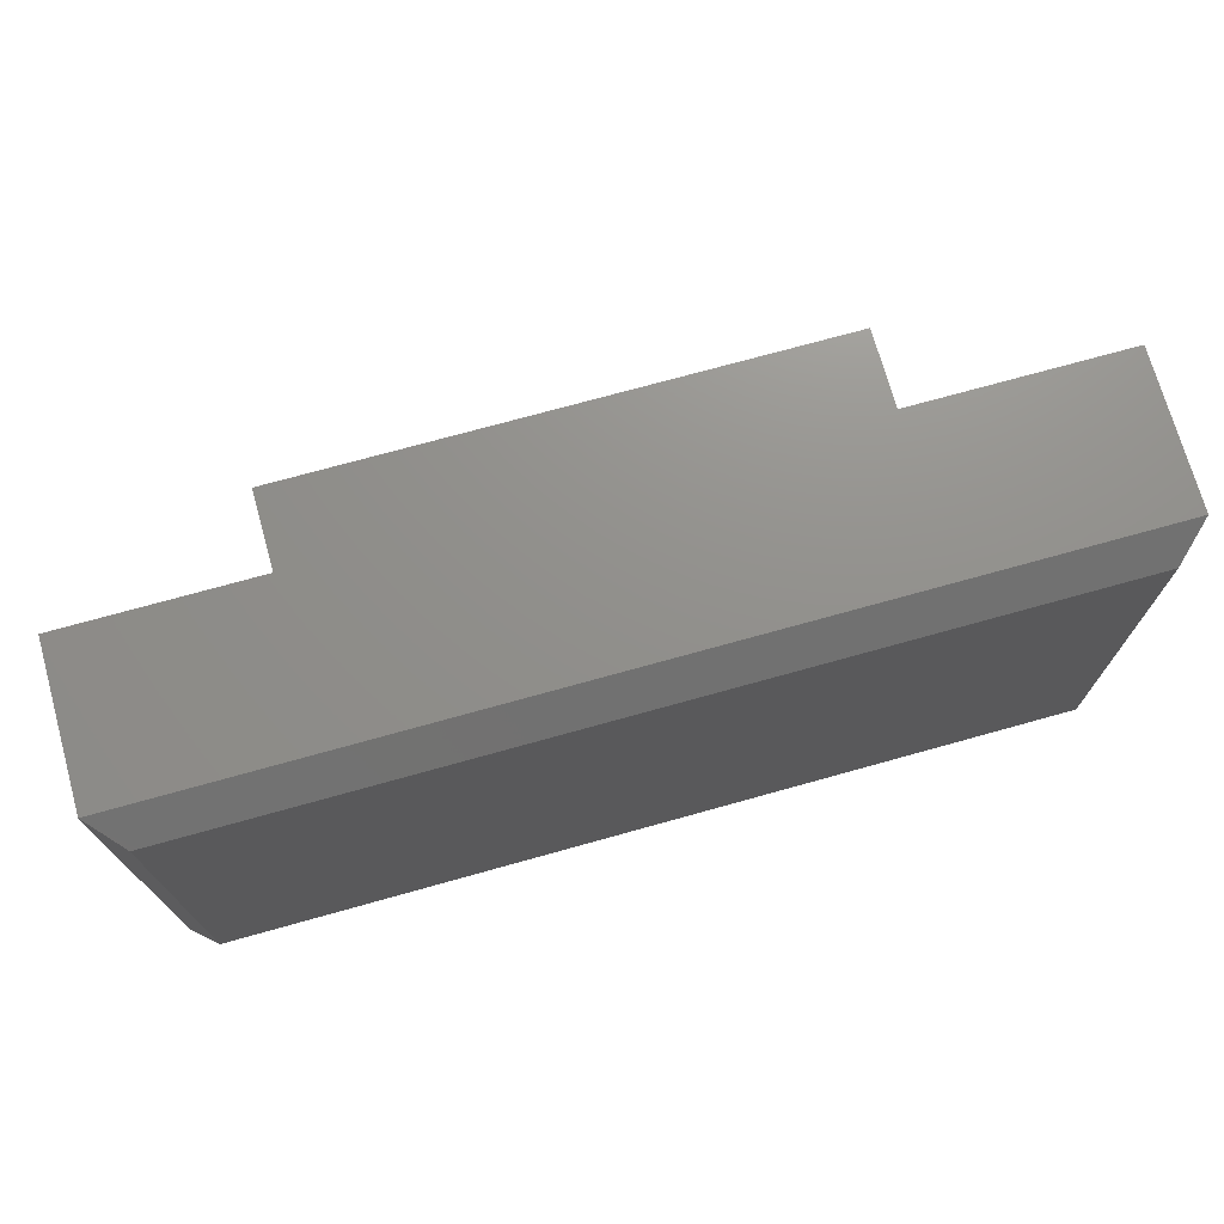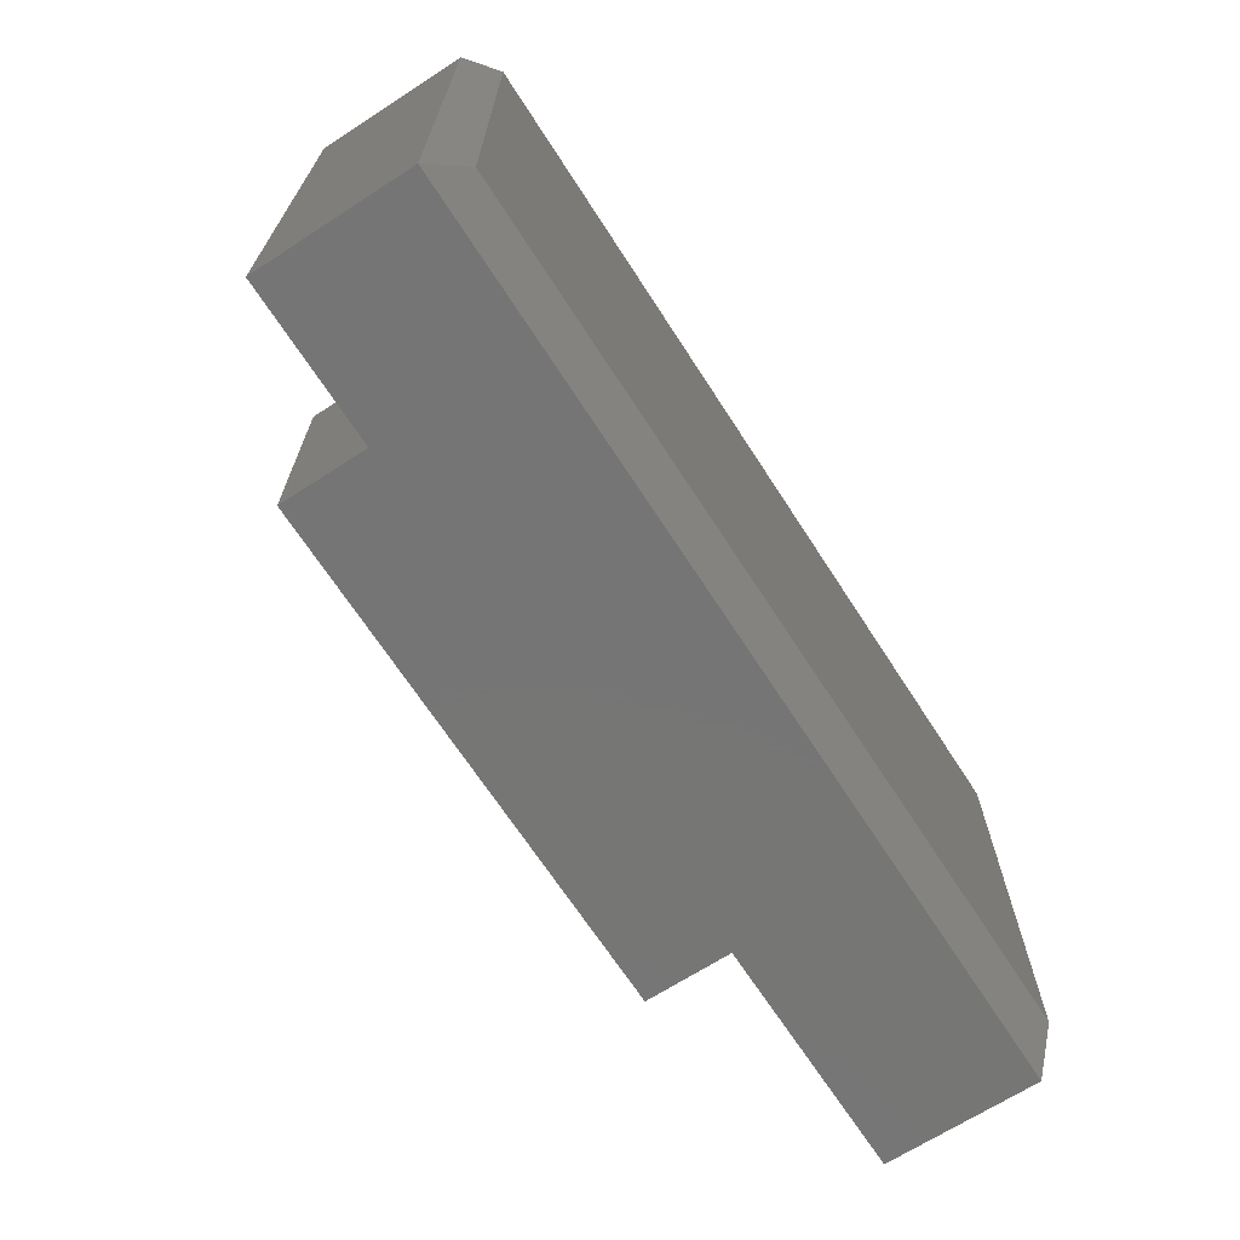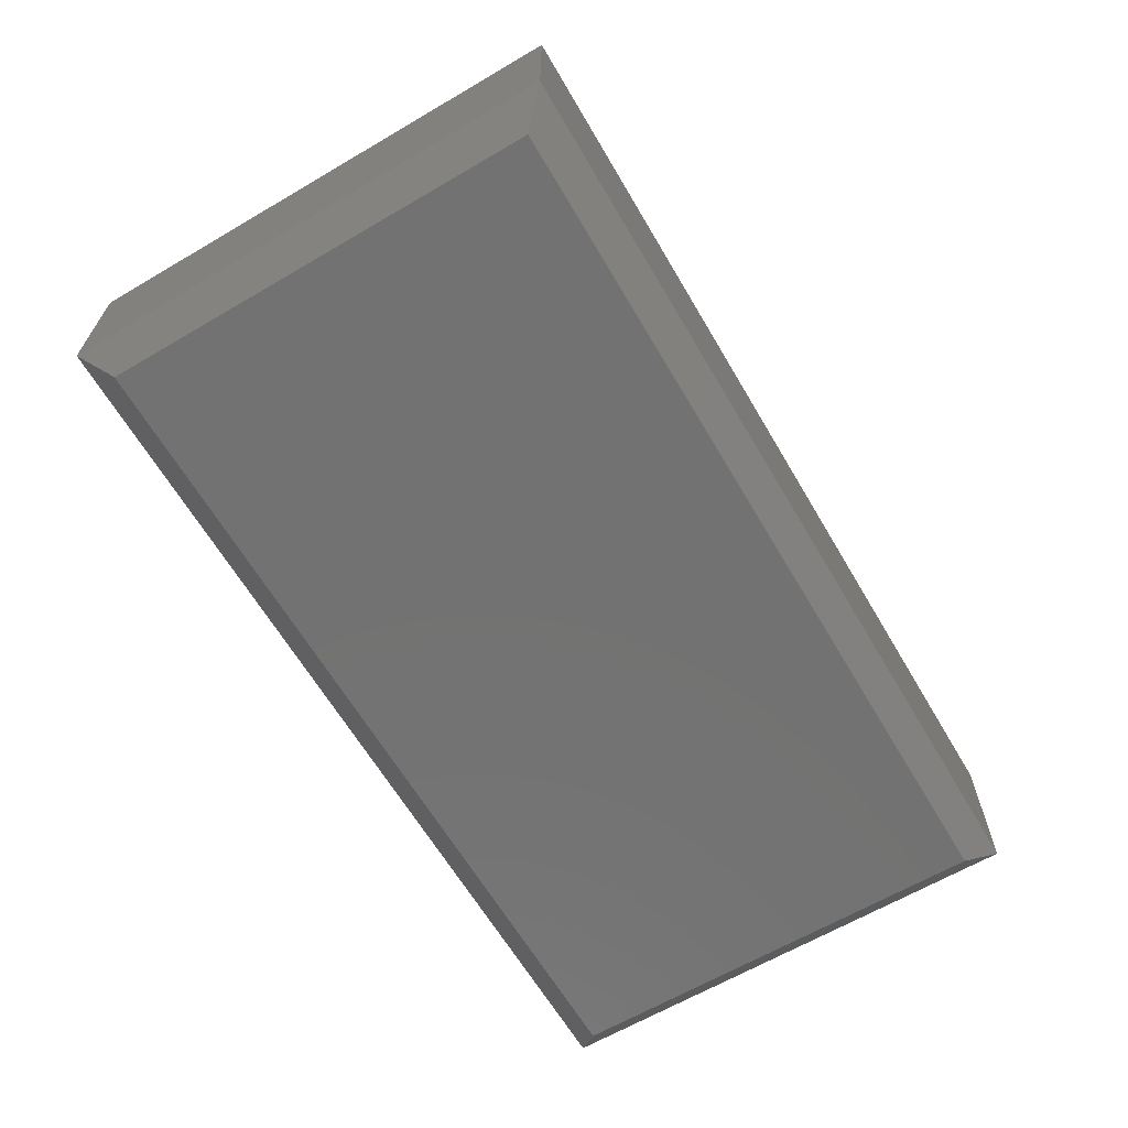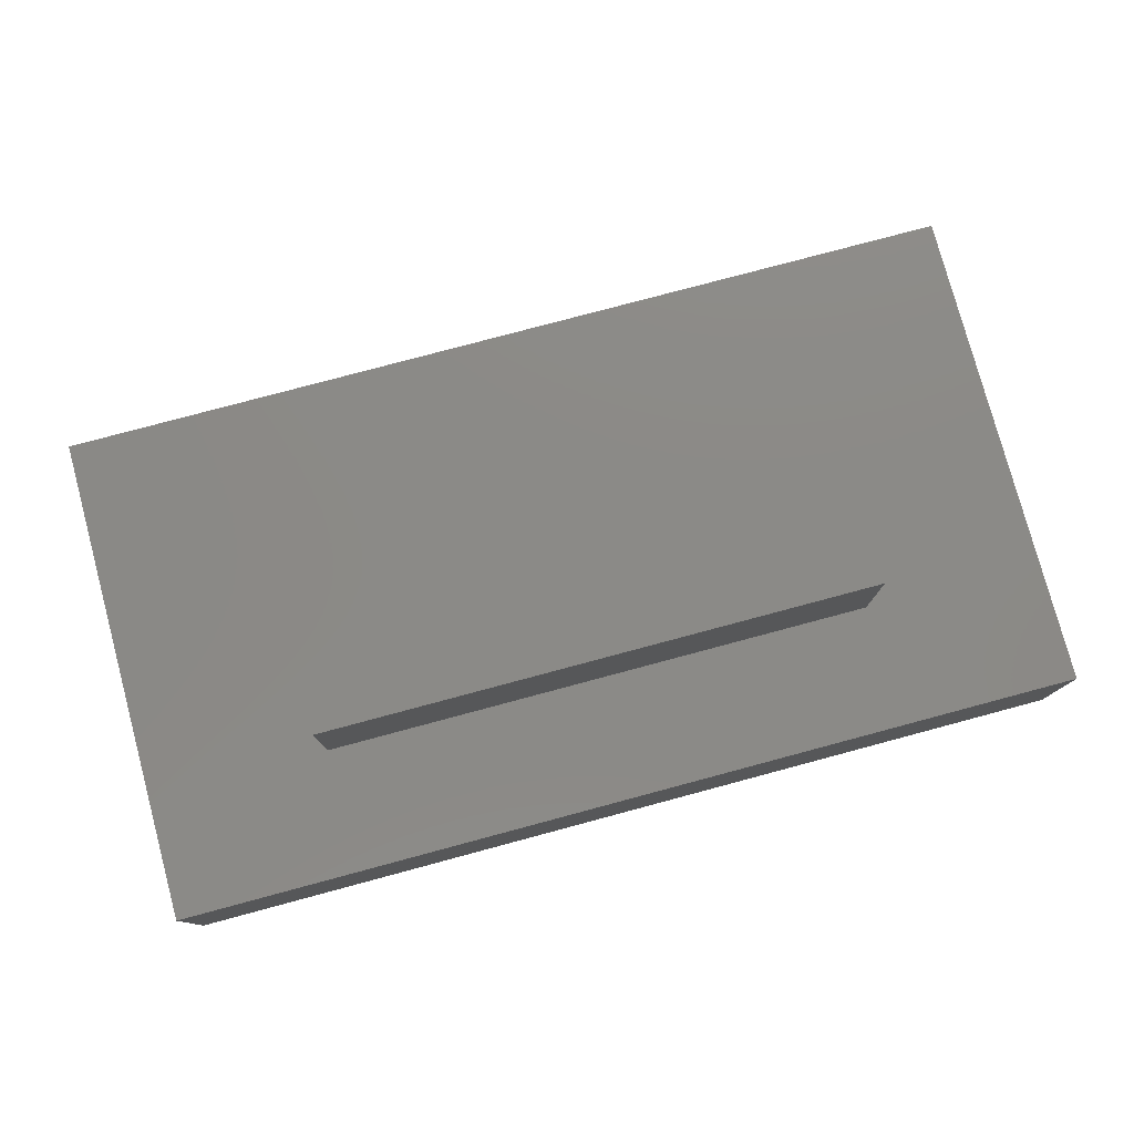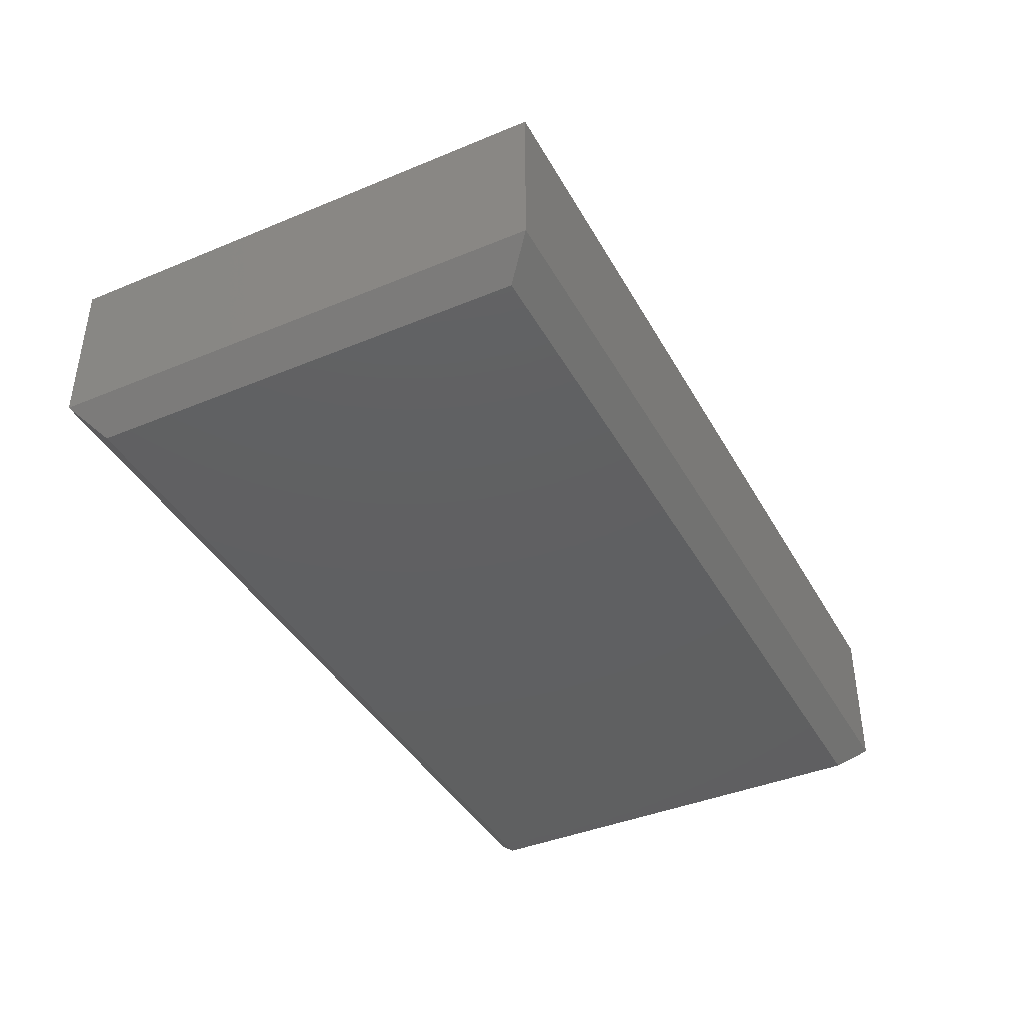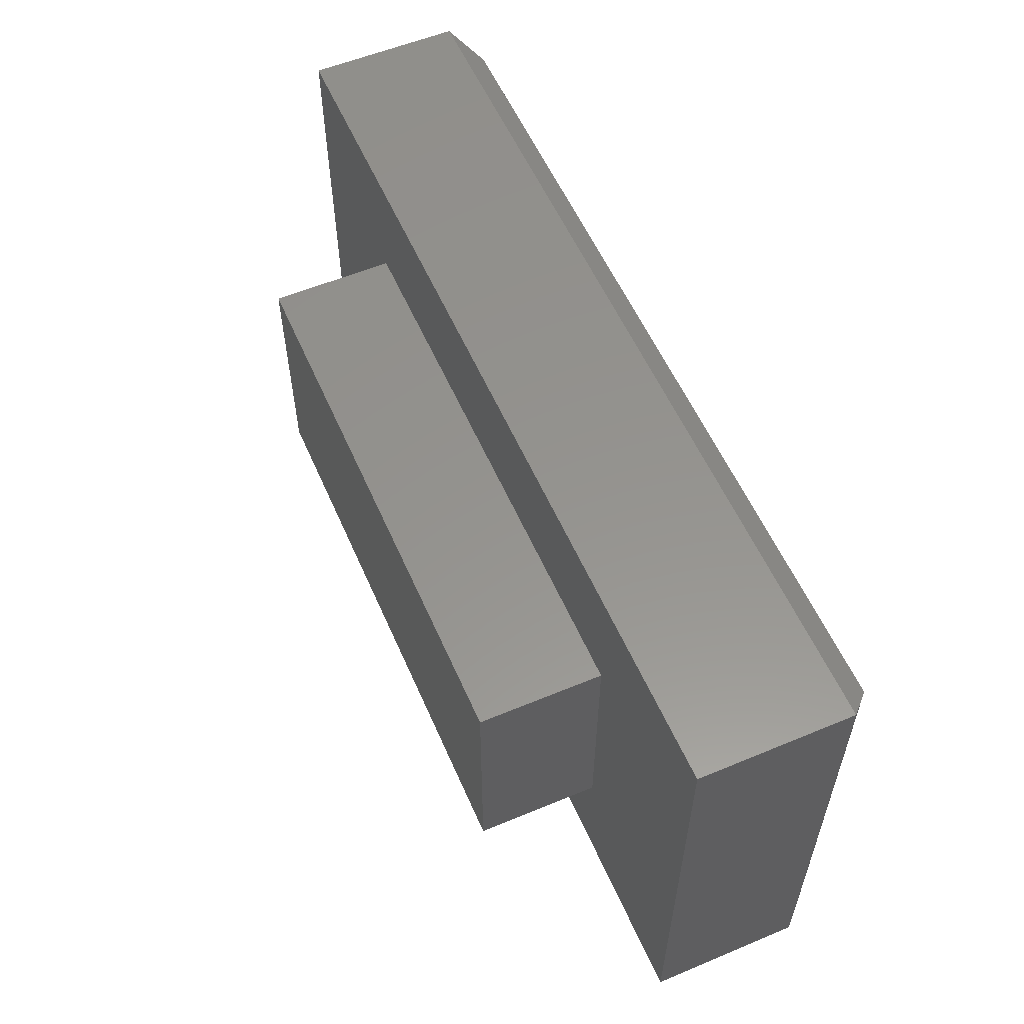
<metadata>
{"format":"stl","ext":"stl","renderer":"f3d","projection":"perspective","resolution":1024,"background":"white","views":[{"elev":72.5,"azim":164.4,"up":"+Y"},{"elev":-68.0,"azim":122.9,"up":"+Y"},{"elev":-64.4,"azim":-59.5,"up":"+Z"},{"elev":78.4,"azim":165.0,"up":"+Z"},{"elev":-40.8,"azim":116.9,"up":"+Z"},{"elev":56.7,"azim":66.5,"up":"+Y"}]}
</metadata>
<code>
# stl→obj: 20 verts, 36 faces
v 0.6016 0.3011 0.02344
v 0.5781 0.2776 0
v -0.1484 0.3011 0.02344
v -0.125 0.2776 0
v -0.125 -0.07812 0
v 0.5781 -0.07812 0
v -0.1484 0.3011 0.1484
v -0.1484 -0.1016 0.1484
v -0.1484 -0.1016 0.02344
v 0.6016 -0.1016 0.02344
v 0.6016 0.3011 0.1484
v 0.6016 -0.1016 0.1484
v 0 0 0.25
v 0 0 0.1484
v 0.4531 0 0.25
v 0.4531 0 0.1484
v 0.4531 0.2003 0.1484
v 0.4531 0.2003 0.25
v 0 0.2003 0.25
v 0 0.2003 0.1484
f 1 2 3
f 3 2 4
f 5 4 6
f 6 4 2
f 7 3 8
f 8 3 9
f 9 5 10
f 10 5 6
f 11 1 7
f 7 1 3
f 8 9 12
f 12 9 10
f 3 4 9
f 9 4 5
f 10 6 1
f 1 6 2
f 12 10 11
f 11 10 1
f 13 14 15
f 15 14 16
f 16 17 15
f 15 17 18
f 18 17 19
f 19 17 20
f 20 14 19
f 19 14 13
f 12 16 8
f 8 16 14
f 8 14 7
f 7 14 20
f 7 20 11
f 11 20 17
f 11 17 12
f 12 17 16
f 13 15 19
f 19 15 18

</code>
